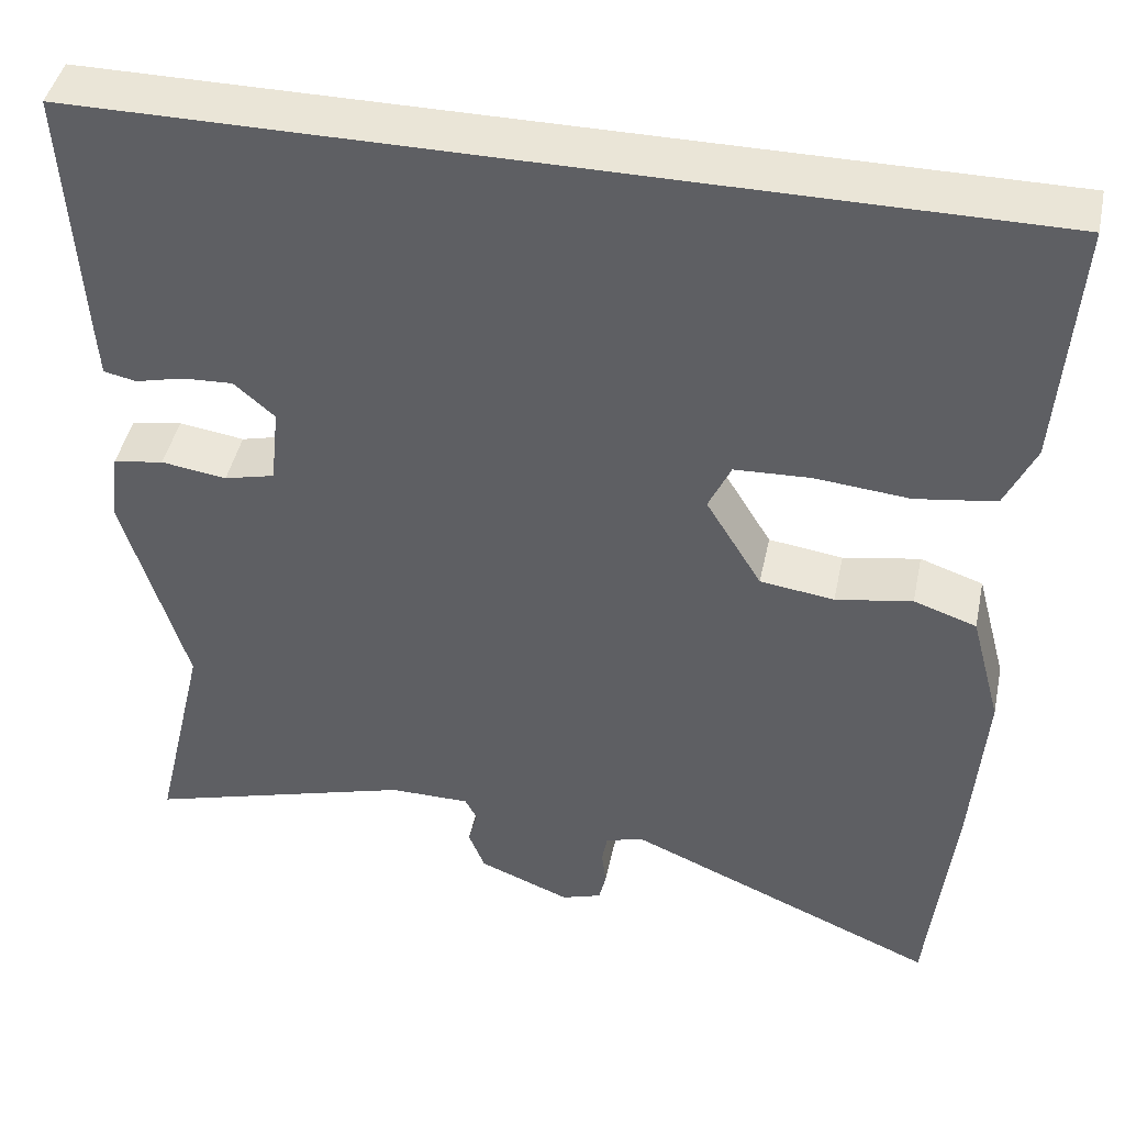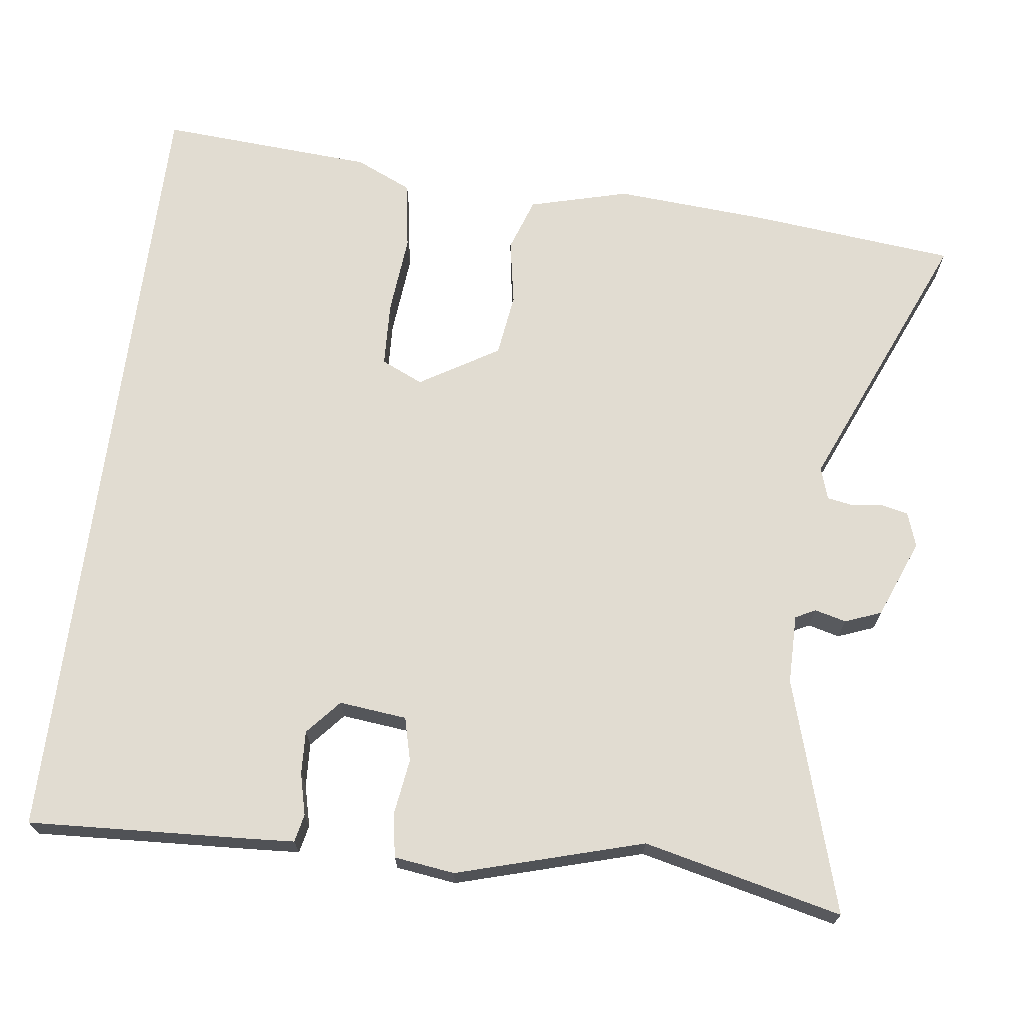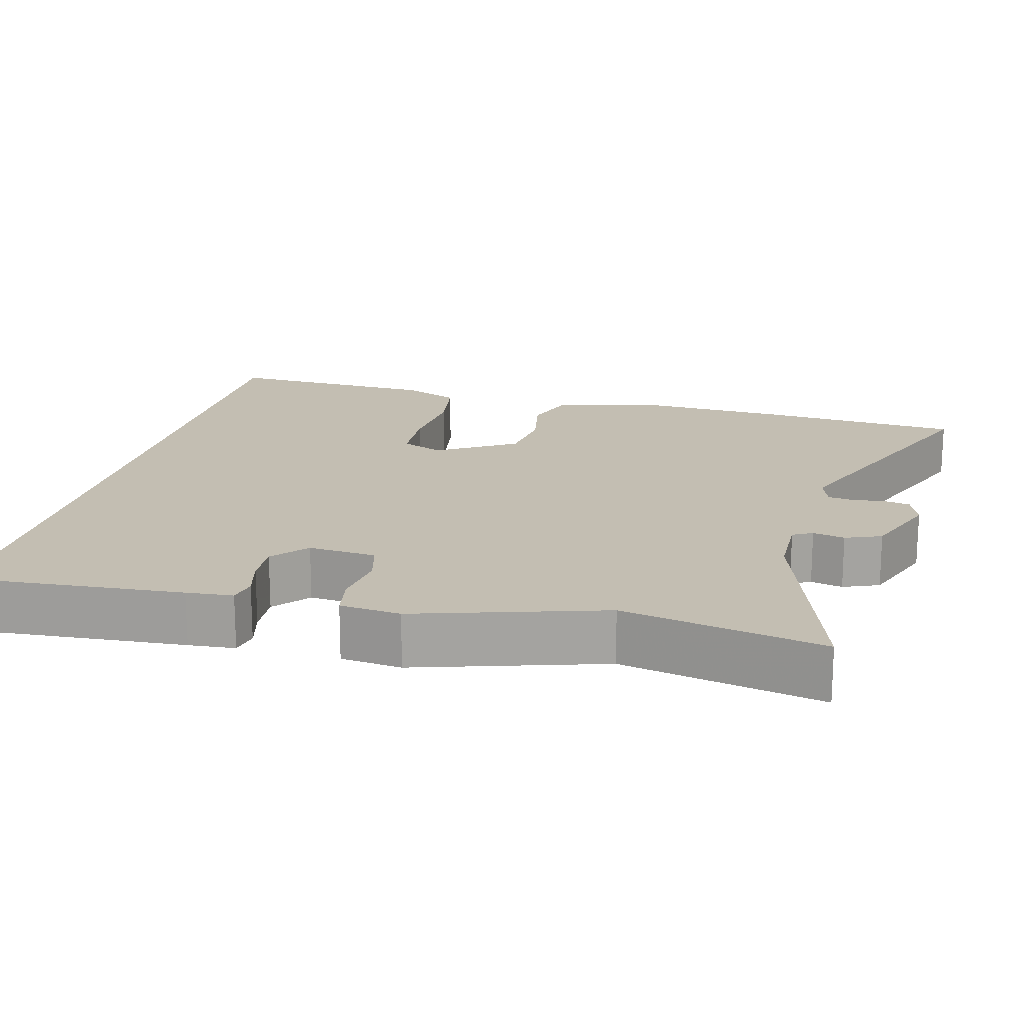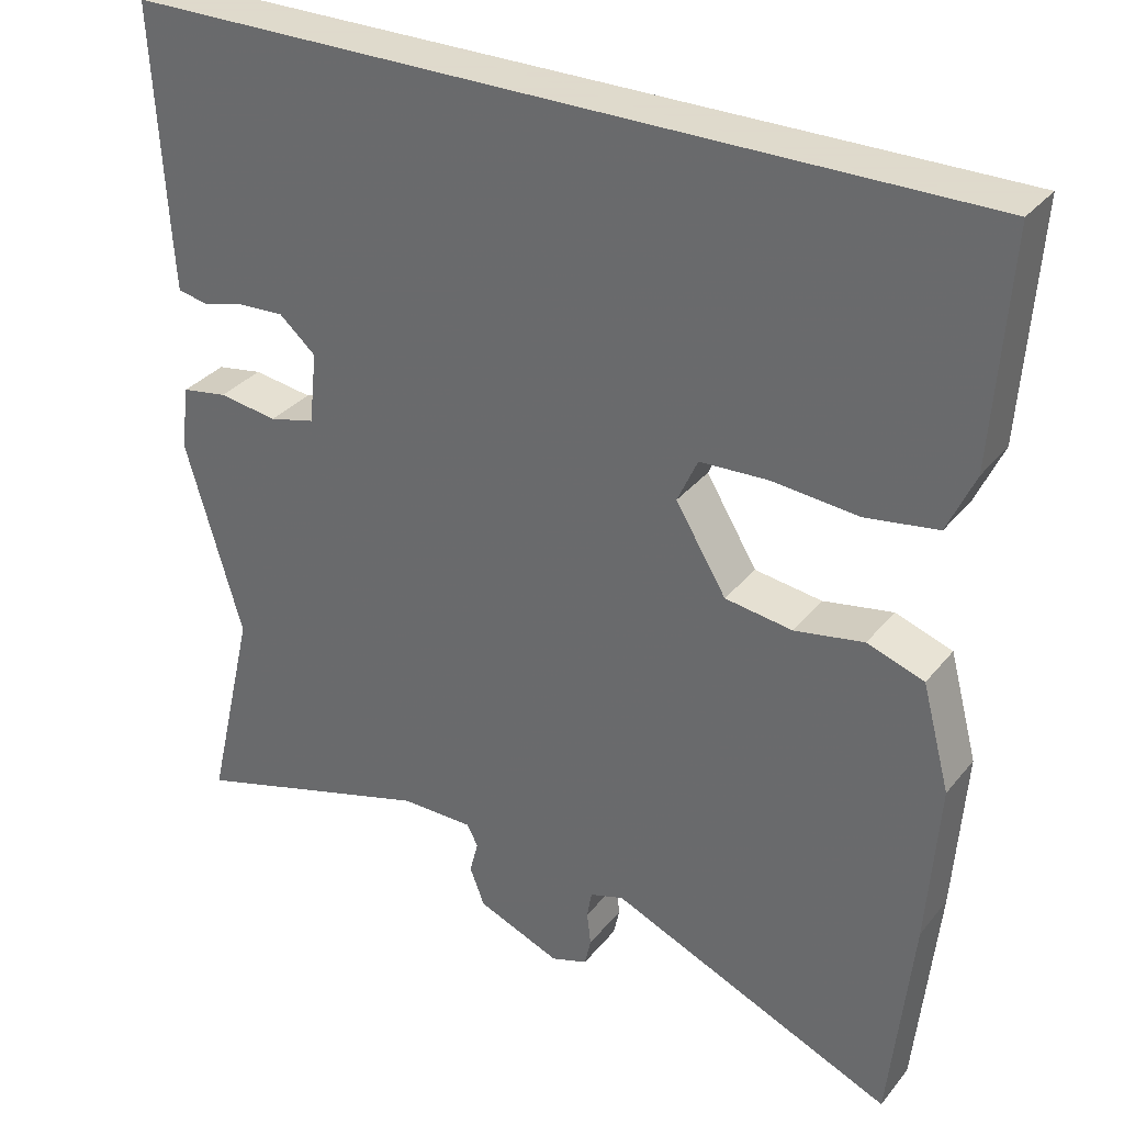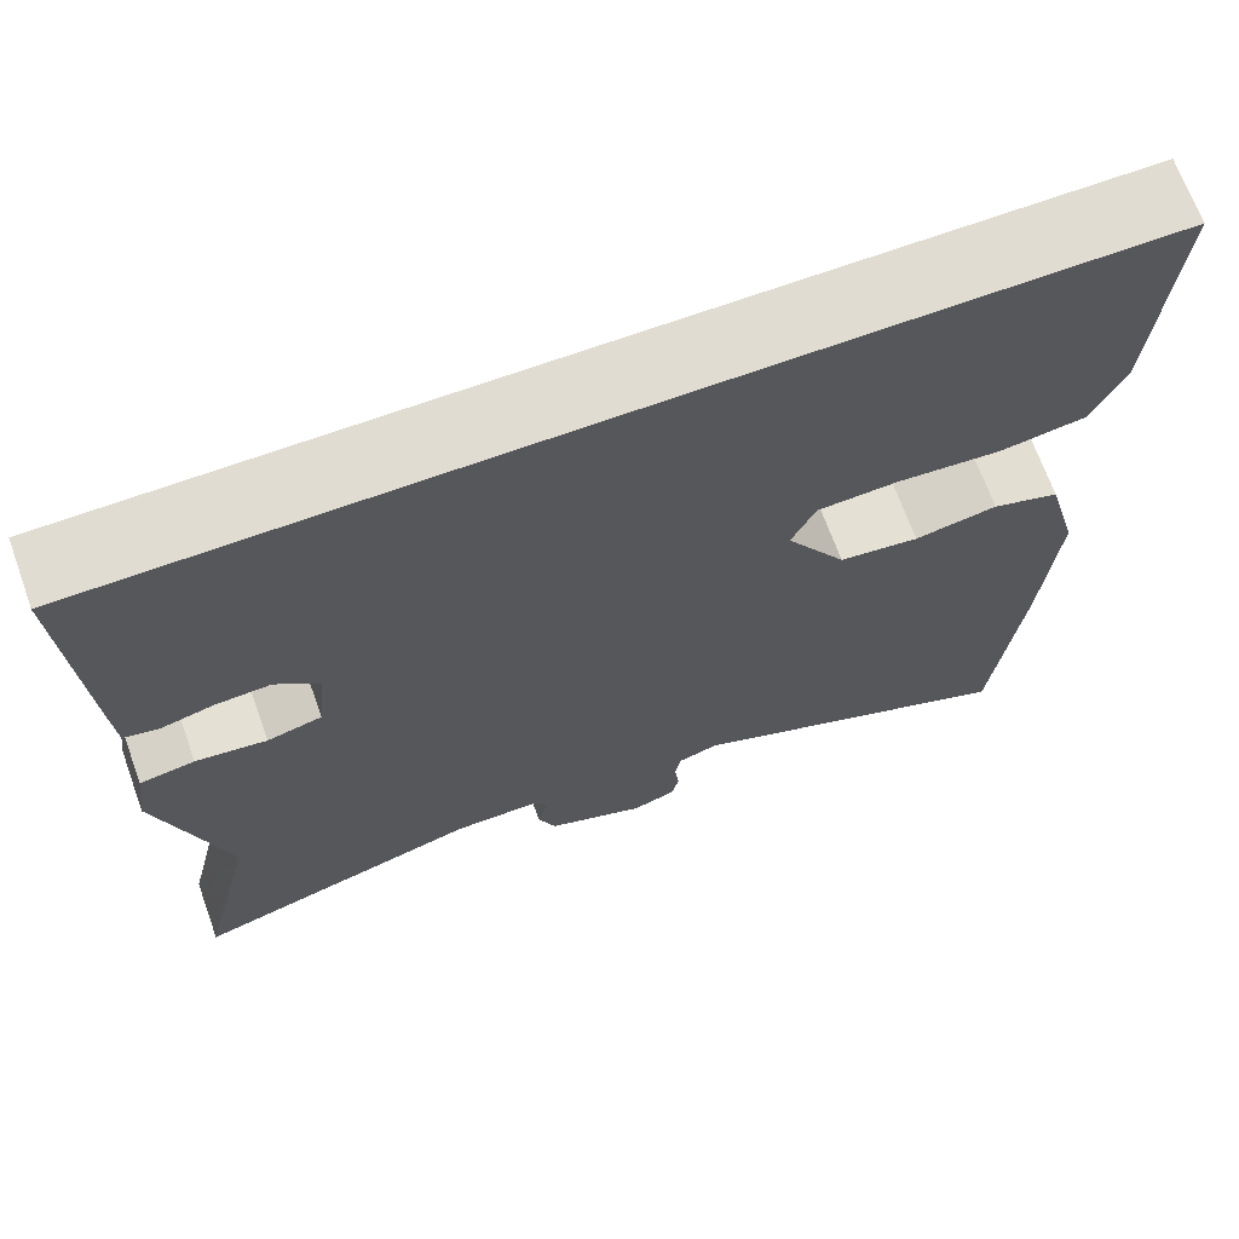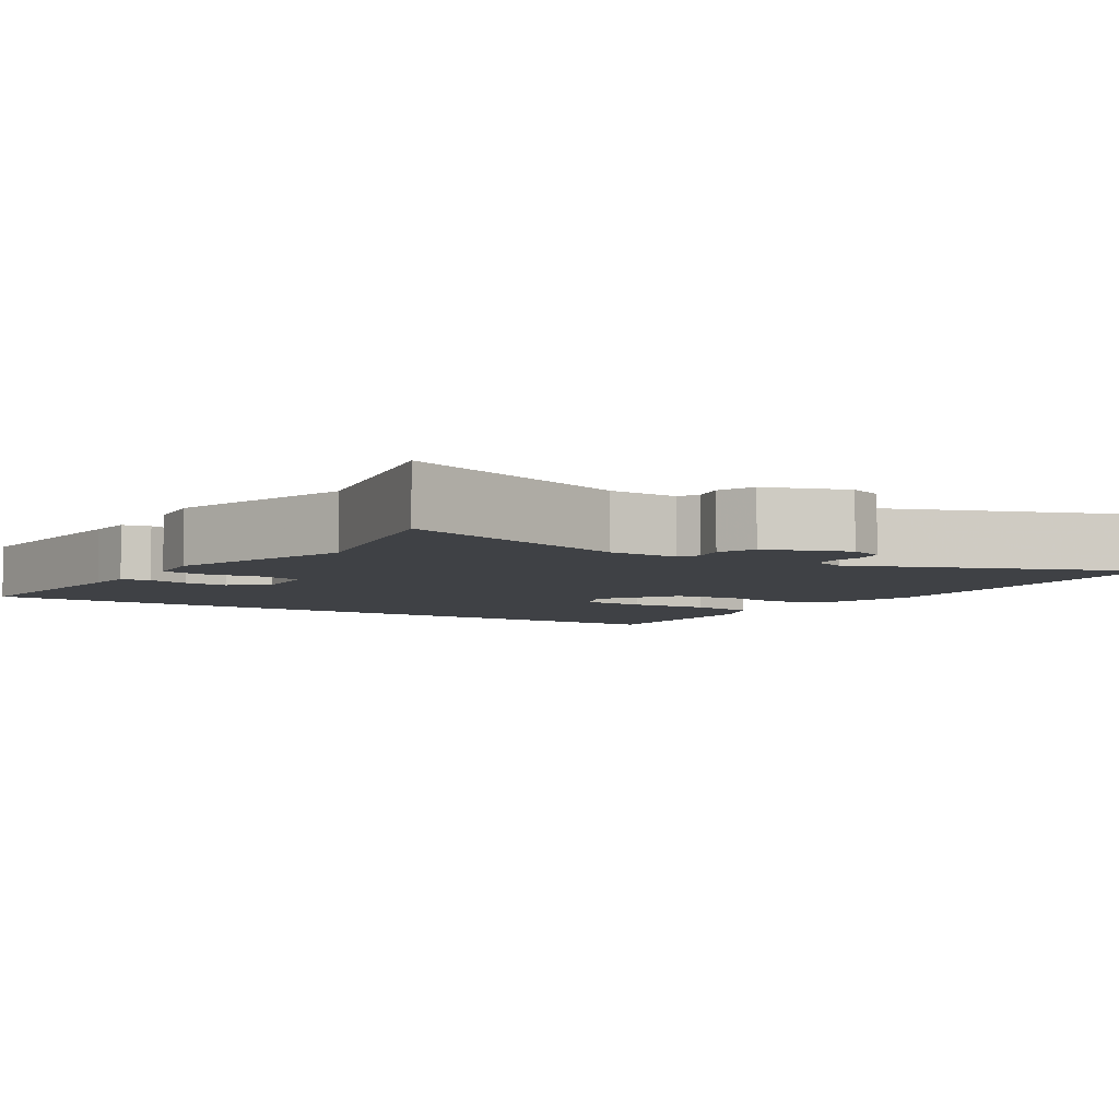
<metadata>
{"format":"obj","ext":"obj","renderer":"f3d","projection":"perspective","resolution":1024,"background":"white","views":[{"elev":44.2,"azim":-168.1,"up":"+Z"},{"elev":69.3,"azim":97.3,"up":"+Y"},{"elev":17.5,"azim":103.4,"up":"+Y"},{"elev":32.4,"azim":-147.7,"up":"+Z"},{"elev":69.0,"azim":160.1,"up":"+Z"},{"elev":-5.3,"azim":145.9,"up":"+Y"}]}
</metadata>
<code>
v 0.461 0.07 -0.334
v 0.524 0.07 -0.603
v 0.209 0.07 -0.509
v 0.115 0.07 -0.509
v 0.101 0.07 -0.536
v 0.112 0.07 -0.579
v 0.093 0.07 -0.628
v -0.014 0.07 -0.671
v -0.061 0.07 -0.655
v -0.069 0.07 -0.619
v -0.064 0.07 -0.576
v -0.07 0.07 -0.541
v -0.114 0.07 -0.527
v -0.481 0.07 -0.684
v -0.51 0.07 -0.405
v -0.525 0.07 -0.197
v -0.489 0.07 -0.062
v -0.416 0.07 -0.037
v -0.327 0.07 -0.053
v -0.241 0.07 -0.041
v -0.176 0.07 0.066
v -0.202 0.07 0.123
v -0.29 0.07 0.127
v -0.4 0.07 0.117
v -0.493 0.07 0.131
v -0.528 0.07 0.208
v -0.548 0.07 0.5
v 0.539 0.07 0.5
v 0.523 0.07 0.201
v 0.519 0.07 0.138
v 0.481 0.07 0.13
v 0.425 0.07 0.144
v 0.366 0.07 0.147
v 0.319 0.07 0.106
v 0.329 0.07 0.014
v 0.388 0.07 -0.001
v 0.464 0.07 0.01
v 0.523 0.07 0
v 0.534 0.07 -0.082
v 0.461 0 -0.334
v 0.524 0 -0.603
v 0.209 0 -0.509
v 0.115 0 -0.509
v 0.101 0 -0.536
v 0.112 0 -0.579
v 0.093 0 -0.628
v -0.014 0 -0.671
v -0.061 0 -0.655
v -0.069 0 -0.619
v -0.064 0 -0.576
v -0.07 0 -0.541
v -0.114 0 -0.527
v -0.481 0 -0.684
v -0.51 0 -0.405
v -0.525 0 -0.197
v -0.489 0 -0.062
v -0.416 0 -0.037
v -0.327 0 -0.053
v -0.241 0 -0.041
v -0.176 0 0.066
v -0.202 0 0.123
v -0.29 0 0.127
v -0.4 0 0.117
v -0.493 0 0.131
v -0.528 0 0.208
v -0.548 0 0.5
v 0.539 0 0.5
v 0.523 0 0.201
v 0.519 0 0.138
v 0.481 0 0.13
v 0.425 0 0.144
v 0.366 0 0.147
v 0.319 0 0.106
v 0.329 0 0.014
v 0.388 0 -0.001
v 0.464 0 0.01
v 0.523 0 0
v 0.534 0 -0.082
f 38 39 1
f 37 38 1
f 36 37 1
f 35 36 1
f 30 31 32
f 29 30 32
f 28 29 32
f 27 28 32
f 27 32 33
f 25 26 27
f 24 25 27
f 23 24 27
f 27 33 34
f 23 27 34
f 22 23 34
f 17 18 19
f 16 17 19
f 15 16 19
f 14 15 19
f 13 14 19
f 12 13 19 20
f 9 10 11
f 8 9 11
f 7 8 11
f 6 7 11
f 5 6 11
f 4 5 11 12
f 35 1 2 3
f 35 3 4
f 34 35 4
f 22 34 4
f 21 22 4
f 4 12 20 21
f 40 78 77
f 40 77 76
f 40 76 75
f 40 75 74
f 71 70 69
f 71 69 68
f 71 68 67
f 71 67 66
f 72 71 66
f 66 65 64
f 66 64 63
f 66 63 62
f 73 72 66
f 73 66 62
f 73 62 61
f 58 57 56
f 58 56 55
f 58 55 54
f 58 54 53
f 58 53 52
f 59 58 52 51
f 50 49 48
f 50 48 47
f 50 47 46
f 50 46 45
f 50 45 44
f 51 50 44 43
f 42 41 40 74
f 43 42 74
f 43 74 73
f 43 73 61
f 43 61 60
f 60 59 51 43
f 1 40 41 2
f 2 41 42 3
f 3 42 43 4
f 4 43 44 5
f 5 44 45 6
f 6 45 46 7
f 7 46 47 8
f 8 47 48 9
f 9 48 49 10
f 10 49 50 11
f 11 50 51 12
f 12 51 52 13
f 13 52 53 14
f 14 53 54 15
f 15 54 55 16
f 16 55 56 17
f 17 56 57 18
f 18 57 58 19
f 19 58 59 20
f 20 59 60 21
f 21 60 61 22
f 22 61 62 23
f 23 62 63 24
f 24 63 64 25
f 25 64 65 26
f 26 65 66 27
f 27 66 67 28
f 28 67 68 29
f 29 68 69 30
f 30 69 70 31
f 31 70 71 32
f 32 71 72 33
f 33 72 73 34
f 34 73 74 35
f 35 74 75 36
f 36 75 76 37
f 37 76 77 38
f 38 77 78 39
f 39 78 40 1

</code>
